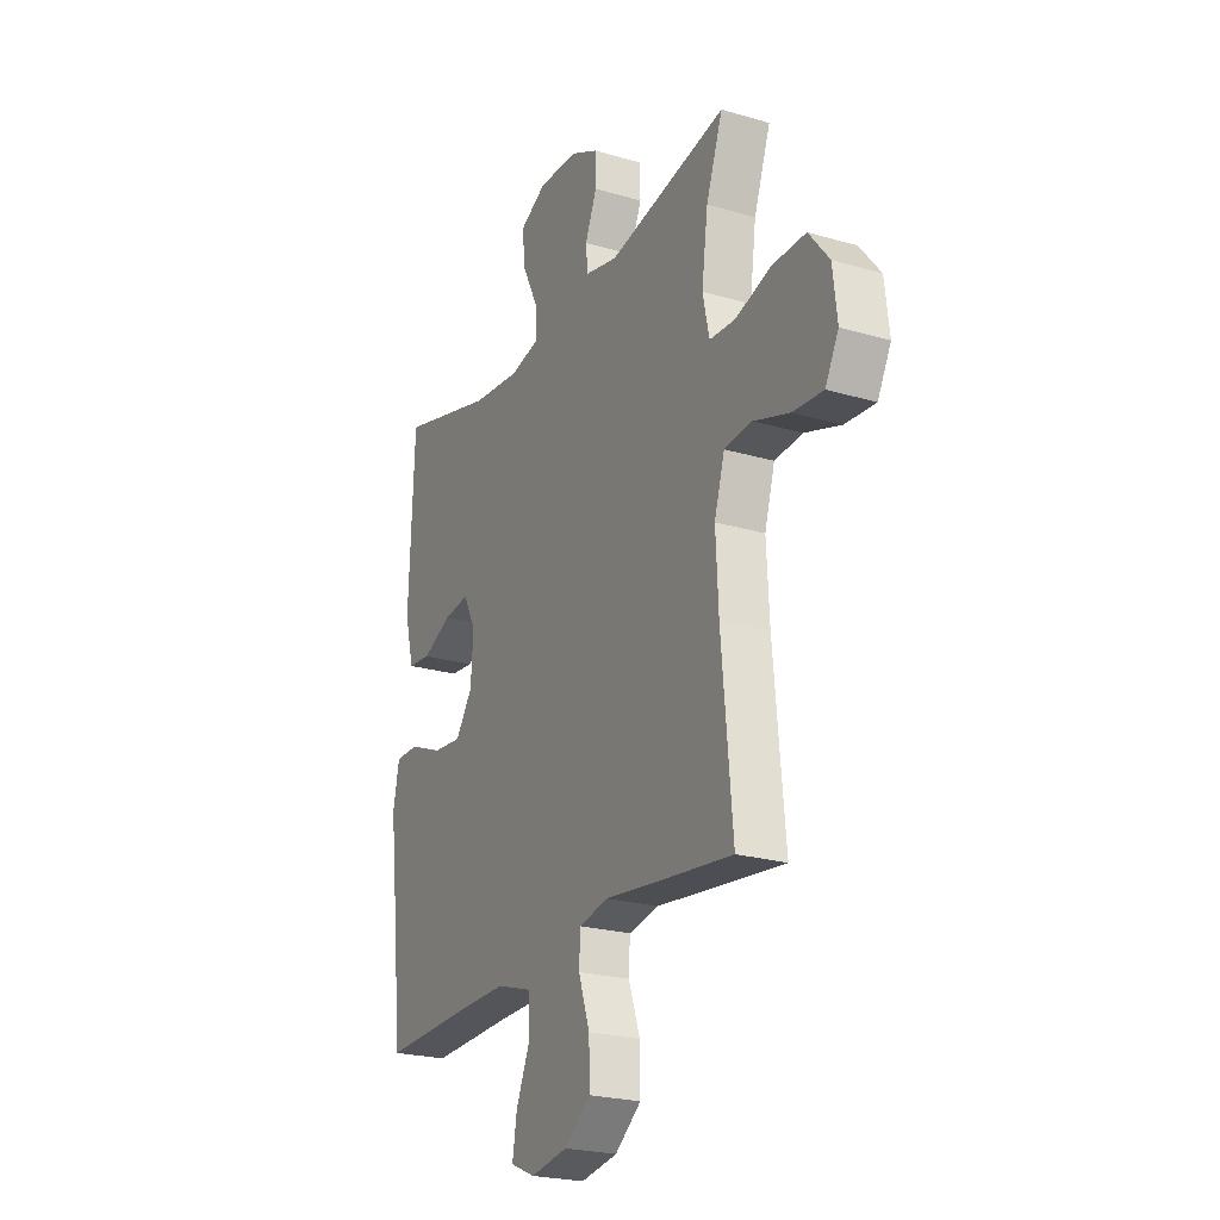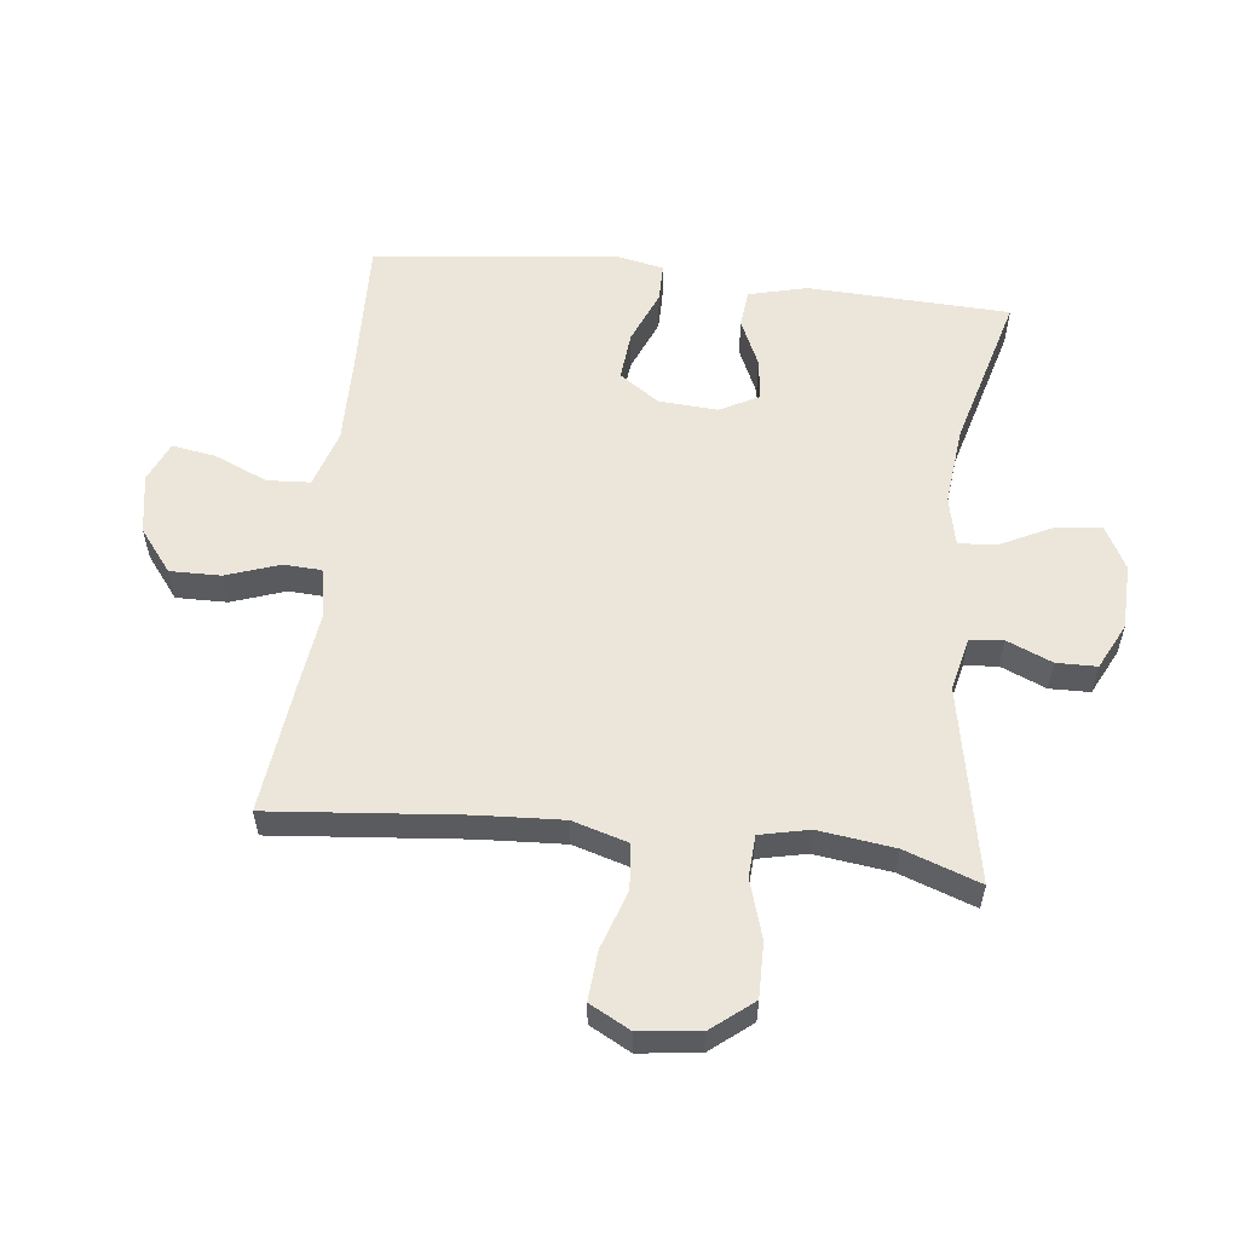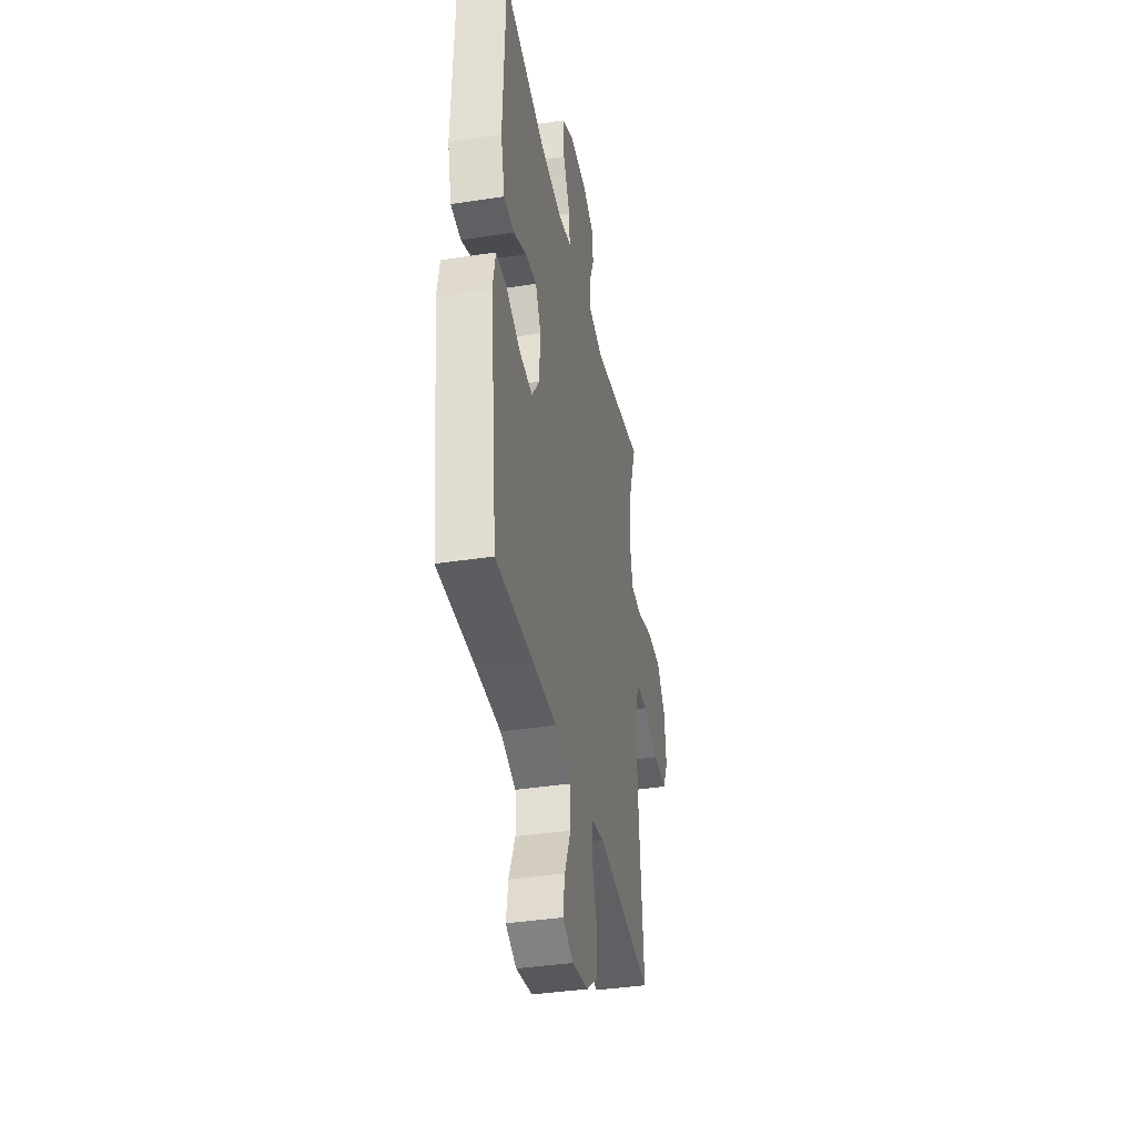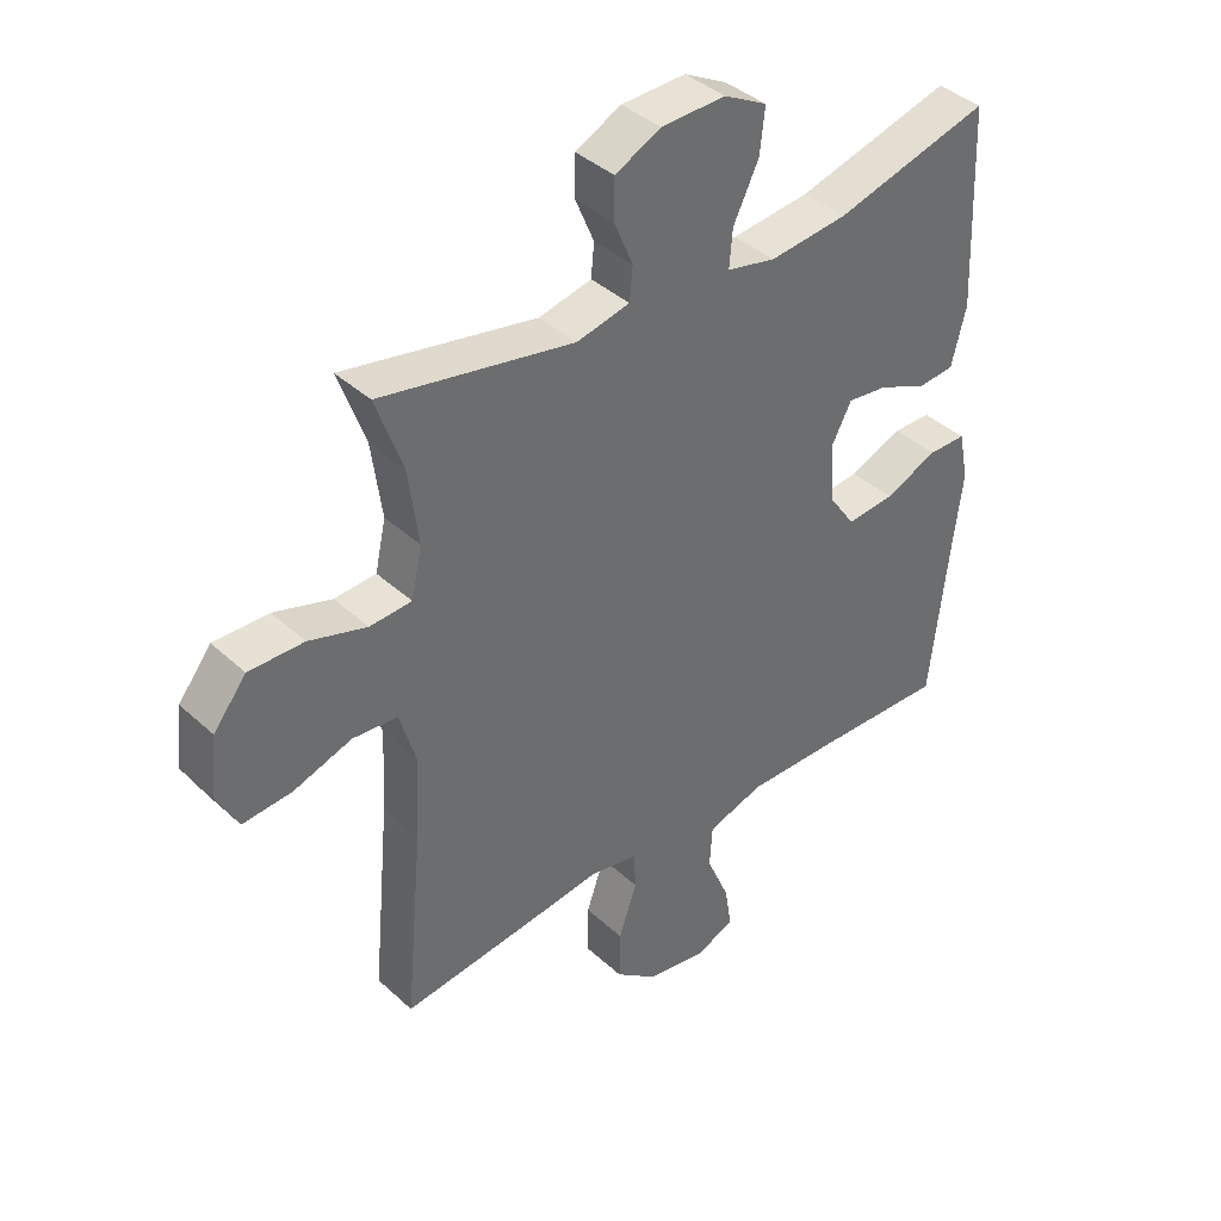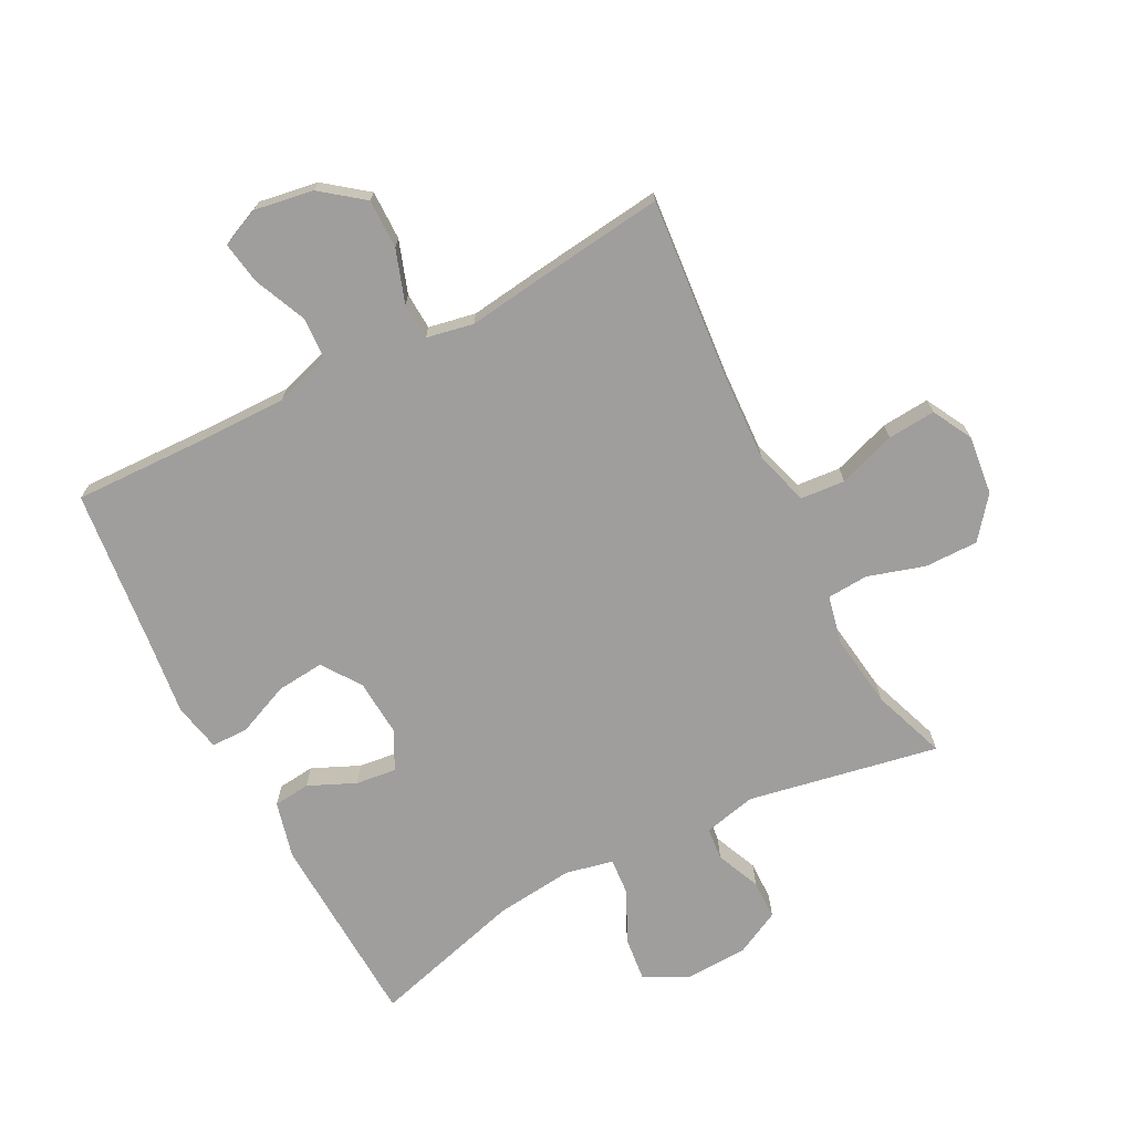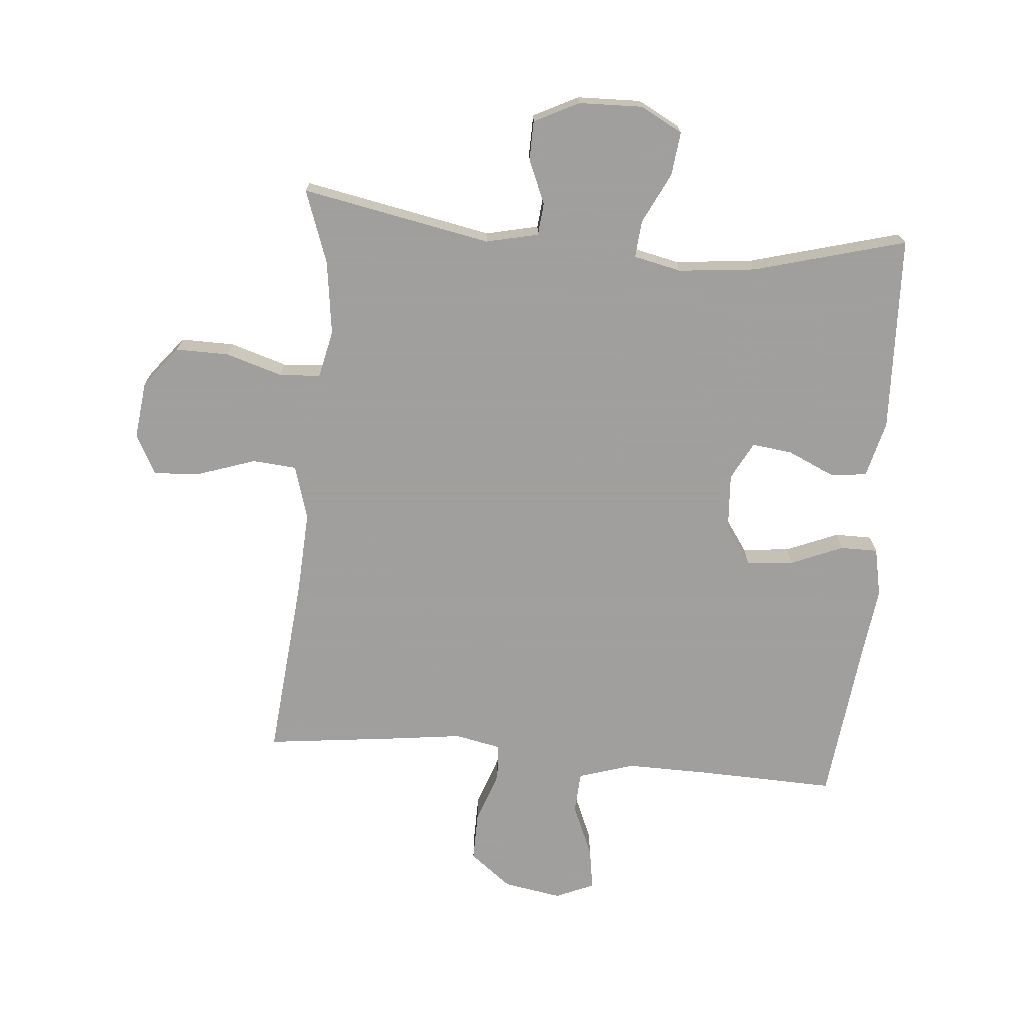
<metadata>
{"format":"obj","ext":"obj","renderer":"f3d","projection":"perspective","resolution":1024,"background":"white","views":[{"elev":-23.3,"azim":-116.5,"up":"+Z"},{"elev":57.0,"azim":-83.5,"up":"+Y"},{"elev":-38.2,"azim":101.1,"up":"+Z"},{"elev":39.4,"azim":-41.5,"up":"+Z"},{"elev":-71.0,"azim":-152.4,"up":"+Y"},{"elev":-71.5,"azim":-5.0,"up":"+Y"}]}
</metadata>
<code>
v 0.5 0.07 0.5
v 0.513 0.07 0.184
v 0.49 0.07 0.093
v 0.431 0.07 0.087
v 0.356 0.07 0.121
v 0.291 0.07 0.129
v 0.259 0.07 0.068
v 0.265 0.07 -0.024
v 0.308 0.07 -0.086
v 0.384 0.07 -0.079
v 0.468 0.07 -0.044
v 0.528 0.07 -0.044
v 0.544 0.07 -0.122
v 0.529 0.07 -0.243
v 0.5 0.07 -0.5
v 0.284 0.07 -0.493
v 0.146 0.07 -0.491
v 0.056 0.07 -0.519
v 0.052 0.07 -0.586
v 0.088 0.07 -0.67
v 0.099 0.07 -0.738
v 0.037 0.07 -0.765
v -0.057 0.07 -0.749
v -0.124 0.07 -0.697
v -0.123 0.07 -0.618
v -0.094 0.07 -0.534
v -0.097 0.07 -0.475
v -0.172 0.07 -0.46
v -0.289 0.07 -0.475
v -0.5 0.07 -0.5
v -0.472 0.07 -0.2
v -0.465 0.07 -0.068
v -0.491 0.07 0.019
v -0.562 0.07 0.025
v -0.654 0.07 -0.006
v -0.731 0.07 -0.012
v -0.765 0.07 0.052
v -0.754 0.07 0.146
v -0.702 0.07 0.211
v -0.616 0.07 0.21
v -0.525 0.07 0.182
v -0.459 0.07 0.186
v -0.442 0.07 0.263
v -0.458 0.07 0.382
v -0.5 0.07 0.5
v -0.195 0.07 0.441
v -0.111 0.07 0.46
v -0.106 0.07 0.512
v -0.136 0.07 0.583
v -0.135 0.07 0.646
v -0.063 0.07 0.682
v 0.039 0.07 0.685
v 0.107 0.07 0.649
v 0.099 0.07 0.578
v 0.059 0.07 0.497
v 0.054 0.07 0.437
v 0.131 0.07 0.42
v 0.255 0.07 0.433
v 0.5 0 0.5
v 0.513 0 0.184
v 0.49 0 0.093
v 0.431 0 0.087
v 0.356 0 0.121
v 0.291 0 0.129
v 0.259 0 0.068
v 0.265 0 -0.024
v 0.308 0 -0.086
v 0.384 0 -0.079
v 0.468 0 -0.044
v 0.528 0 -0.044
v 0.544 0 -0.122
v 0.529 0 -0.243
v 0.5 0 -0.5
v 0.284 0 -0.493
v 0.146 0 -0.491
v 0.056 0 -0.519
v 0.052 0 -0.586
v 0.088 0 -0.67
v 0.099 0 -0.738
v 0.037 0 -0.765
v -0.057 0 -0.749
v -0.124 0 -0.697
v -0.123 0 -0.618
v -0.094 0 -0.534
v -0.097 0 -0.475
v -0.172 0 -0.46
v -0.289 0 -0.475
v -0.5 0 -0.5
v -0.472 0 -0.2
v -0.465 0 -0.068
v -0.491 0 0.019
v -0.562 0 0.025
v -0.654 0 -0.006
v -0.731 0 -0.012
v -0.765 0 0.052
v -0.754 0 0.146
v -0.702 0 0.211
v -0.616 0 0.21
v -0.525 0 0.182
v -0.459 0 0.186
v -0.442 0 0.263
v -0.458 0 0.382
v -0.5 0 0.5
v -0.195 0 0.441
v -0.111 0 0.46
v -0.106 0 0.512
v -0.136 0 0.583
v -0.135 0 0.646
v -0.063 0 0.682
v 0.039 0 0.685
v 0.107 0 0.649
v 0.099 0 0.578
v 0.059 0 0.497
v 0.054 0 0.437
v 0.131 0 0.42
v 0.255 0 0.433
f 52 53 54 55
f 52 55 56
f 51 52 56
f 48 49 50 51
f 47 48 51 56
f 46 47 56 57
f 44 45 46
f 43 44 46 57
f 38 39 40 41
f 38 41 42
f 37 38 42
f 34 35 36 37
f 33 34 37 42
f 32 33 42 43
f 28 29 30 31
f 27 28 31 32
f 23 24 25 26
f 23 26 27
f 22 23 27
f 19 20 21 22
f 18 19 22 27
f 17 18 27 32
f 14 15 16
f 10 11 12 13
f 9 10 13 14
f 2 3 4 5
f 58 1 2 5
f 58 5 6
f 57 58 6 7
f 43 57 7 8
f 32 43 8 9
f 16 17 32
f 9 14 16 32
f 113 112 111 110
f 114 113 110
f 114 110 109
f 109 108 107 106
f 114 109 106 105
f 115 114 105 104
f 104 103 102
f 115 104 102 101
f 99 98 97 96
f 100 99 96
f 100 96 95
f 95 94 93 92
f 100 95 92 91
f 101 100 91 90
f 89 88 87 86
f 90 89 86 85
f 84 83 82 81
f 85 84 81
f 85 81 80
f 80 79 78 77
f 85 80 77 76
f 90 85 76 75
f 74 73 72
f 71 70 69 68
f 72 71 68 67
f 63 62 61 60
f 63 60 59 116
f 64 63 116
f 65 64 116 115
f 66 65 115 101
f 67 66 101 90
f 90 75 74
f 90 74 72 67
f 1 59 60 2
f 2 60 61 3
f 3 61 62 4
f 4 62 63 5
f 5 63 64 6
f 6 64 65 7
f 7 65 66 8
f 8 66 67 9
f 9 67 68 10
f 10 68 69 11
f 11 69 70 12
f 12 70 71 13
f 13 71 72 14
f 14 72 73 15
f 15 73 74 16
f 16 74 75 17
f 17 75 76 18
f 18 76 77 19
f 19 77 78 20
f 20 78 79 21
f 21 79 80 22
f 22 80 81 23
f 23 81 82 24
f 24 82 83 25
f 25 83 84 26
f 26 84 85 27
f 27 85 86 28
f 28 86 87 29
f 29 87 88 30
f 30 88 89 31
f 31 89 90 32
f 32 90 91 33
f 33 91 92 34
f 34 92 93 35
f 35 93 94 36
f 36 94 95 37
f 37 95 96 38
f 38 96 97 39
f 39 97 98 40
f 40 98 99 41
f 41 99 100 42
f 42 100 101 43
f 43 101 102 44
f 44 102 103 45
f 45 103 104 46
f 46 104 105 47
f 47 105 106 48
f 48 106 107 49
f 49 107 108 50
f 50 108 109 51
f 51 109 110 52
f 52 110 111 53
f 53 111 112 54
f 54 112 113 55
f 55 113 114 56
f 56 114 115 57
f 57 115 116 58
f 58 116 59 1

</code>
